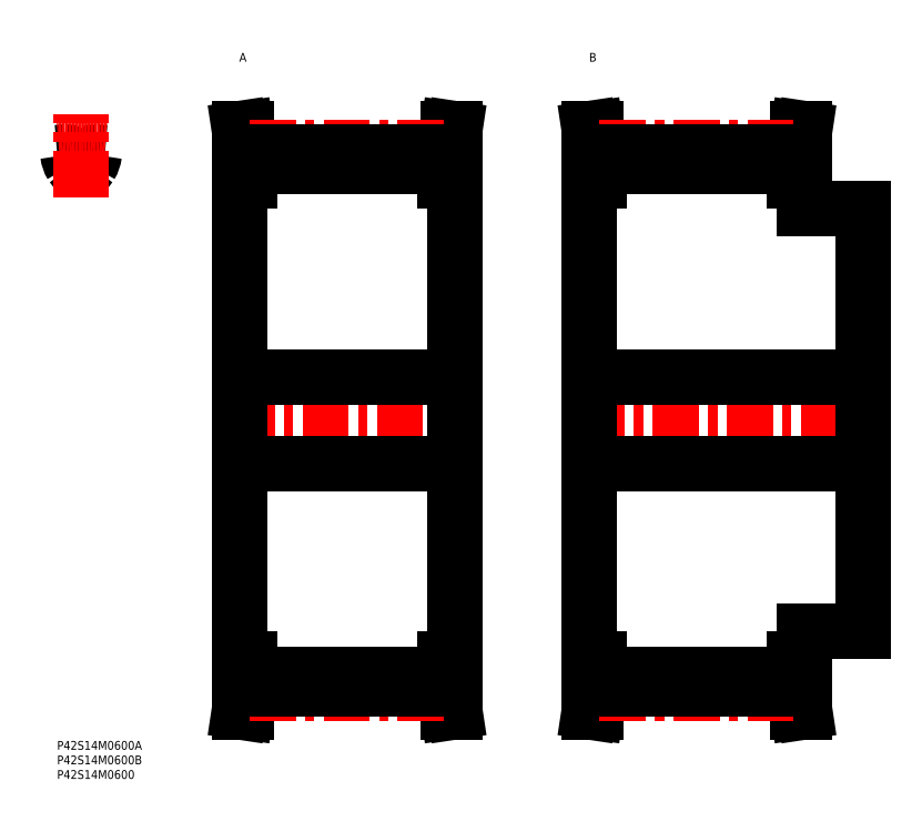
<metadata>
{"format":"dxf","ext":"dxf","renderer":"ezdxf+matplotlib","layout":"modelspace","background":"white","min_lineweight":24,"dpi":150}
</metadata>
<code>
0
SECTION
2
ENTITIES
0
INSERT
8
MSM_CONTINUOUS
2
*U31
10
0
20
0
30
0
0
INSERT
8
MSM_CONTINUOUS
2
*U32
10
0
20
0
30
0
0
INSERT
8
MSM_CONTINUOUS
2
*U33
10
0
20
0
30
0
0
ARC
8
MSM_CONTINUOUS
10
2.751
20
201
30
0
40
1
50
6.623
51
93.45
0
ARC
8
MSM_CONTINUOUS
10
12.78
20
202.2
30
0
40
9.1
50
186.6
51
211.5
0
ARC
8
MSM_CONTINUOUS
10
8.234
20
188.1
30
0
40
9.1
50
76.5
51
103.5
0
ARC
8
MSM_CONTINUOUS
10
10.59
20
198
30
0
40
1
50
256.5
51
328.5
0
ARC
8
MSM_CONTINUOUS
10
5.876
20
198
30
0
40
1
50
211.5
51
283.5
0
ARC
8
MSM_CONTINUOUS
10
3.684
20
202.2
30
0
40
9.1
50
328.5
51
353.4
0
ARC
8
MSM_CONTINUOUS
10
13.72
20
201
30
0
40
1
50
86.55
51
173.4
0
ARC
8
MSM_CONTINUOUS
10
8.234
20
110
30
0
40
92.19
50
93.45
51
95.12
0
ARC
8
MSM_CONTINUOUS
10
8.234
20
110
30
0
40
92.19
50
84.88
51
86.55
0
LINE
8
MSM_CENTER
10
8.234
20
186.5
30
0
11
8.234
21
215
31
0
0
LINE
8
MSM_CENTER
10
58.82
20
110
30
0
11
140.1
21
110
31
0
0
LINE
8
MSM_CONTINUOUS
10
62.47
20
192
30
0
11
62.47
21
28
31
0
0
LINE
8
MSM_CONTINUOUS
10
63.67
20
28
30
0
11
63.67
21
17.97
31
0
0
LINE
8
MSM_CONTINUOUS
10
65.97
20
17.8
30
0
11
65.97
21
28
31
0
0
LINE
8
MSM_CONTINUOUS
10
133
20
28
30
0
11
133
21
17.8
31
0
0
LINE
8
MSM_CONTINUOUS
10
135.3
20
17.97
30
0
11
135.3
21
28
31
0
0
LINE
8
MSM_CONTINUOUS
10
63.67
20
202
30
0
11
63.67
21
192
31
0
0
LINE
8
MSM_CONTINUOUS
10
65.97
20
192
30
0
11
65.97
21
202.2
31
0
0
LINE
8
MSM_CONTINUOUS
10
133
20
202.2
30
0
11
133
21
192
31
0
0
LINE
8
MSM_CONTINUOUS
10
135.3
20
192
30
0
11
135.3
21
202
31
0
0
LINE
8
MSM_CONTINUOUS
10
136.5
20
28
30
0
11
136.5
21
192
31
0
0
LINE
8
MSM_CONTINUOUS
10
65.97
20
22.76
30
0
11
133
21
22.76
31
0
0
LINE
8
MSM_CONTINUOUS
10
133
20
197.2
30
0
11
65.97
21
197.2
31
0
0
LINE
8
MSM_CONTINUOUS
10
133
20
28
30
0
11
136.5
21
28
31
0
0
LINE
8
MSM_CONTINUOUS
10
136.5
20
192
30
0
11
133
21
192
31
0
0
LINE
8
MSM_CONTINUOUS
10
136.5
20
10
30
0
11
135.3
21
17.97
31
0
0
LINE
8
MSM_CONTINUOUS
10
135.3
20
202
30
0
11
136.5
21
210
31
0
0
LINE
8
MSM_CONTINUOUS
10
134.1
20
10
30
0
11
136.5
21
10
31
0
0
LINE
8
MSM_CONTINUOUS
10
136.5
20
210
30
0
11
134.1
21
210
31
0
0
LINE
8
MSM_CONTINUOUS
10
133
20
17.8
30
0
11
134.1
21
10
31
0
0
LINE
8
MSM_CONTINUOUS
10
134.1
20
210
30
0
11
133
21
202.2
31
0
0
LINE
8
MSM_CONTINUOUS
10
65.97
20
202.2
30
0
11
64.79
21
210
31
0
0
LINE
8
MSM_CONTINUOUS
10
64.79
20
10
30
0
11
65.97
21
17.8
31
0
0
LINE
8
MSM_CONTINUOUS
10
62.47
20
10
30
0
11
64.79
21
10
31
0
0
LINE
8
MSM_CONTINUOUS
10
64.79
20
210
30
0
11
62.47
21
210
31
0
0
LINE
8
MSM_CONTINUOUS
10
62.47
20
210
30
0
11
63.67
21
202
31
0
0
LINE
8
MSM_CONTINUOUS
10
63.67
20
17.97
30
0
11
62.47
21
10
31
0
0
LINE
8
MSM_CONTINUOUS
10
62.47
20
28
30
0
11
65.97
21
28
31
0
0
LINE
8
MSM_CONTINUOUS
10
65.97
20
192
30
0
11
62.47
21
192
31
0
0
ARC
8
MSM_CENTER
10
8.234
20
110
30
0
40
93.58
50
84.95
51
95.05
0
LINE
8
MSM_CENTER
10
65.97
20
203.6
30
0
11
133
21
203.6
31
0
0
LINE
8
MSM_CONTINUOUS
10
65.97
20
202.2
30
0
11
133
21
202.2
31
0
0
LINE
8
MSM_CENTER
10
65.97
20
16.41
30
0
11
133
21
16.41
31
0
0
LINE
8
MSM_CONTINUOUS
10
65.97
20
17.81
30
0
11
133
21
17.81
31
0
0
LINE
8
MSM_CENTER
10
178.8
20
110
30
0
11
280.1
21
110
31
0
0
LINE
8
MSM_CONTINUOUS
10
182.5
20
192
30
0
11
182.5
21
28
31
0
0
LINE
8
MSM_CONTINUOUS
10
183.7
20
28
30
0
11
183.7
21
17.97
31
0
0
LINE
8
MSM_CONTINUOUS
10
186
20
17.8
30
0
11
186
21
28
31
0
0
LINE
8
MSM_CONTINUOUS
10
253
20
28
30
0
11
253
21
17.8
31
0
0
LINE
8
MSM_CONTINUOUS
10
255.3
20
17.97
30
0
11
255.3
21
28
31
0
0
LINE
8
MSM_CONTINUOUS
10
256.5
20
28
30
0
11
256.5
21
37.5
31
0
0
LINE
8
MSM_CONTINUOUS
10
276.5
20
37.5
30
0
11
276.5
21
182.5
31
0
0
LINE
8
MSM_CONTINUOUS
10
183.7
20
202
30
0
11
183.7
21
192
31
0
0
LINE
8
MSM_CONTINUOUS
10
186
20
192
30
0
11
186
21
202.2
31
0
0
LINE
8
MSM_CONTINUOUS
10
253
20
202.2
30
0
11
253
21
192
31
0
0
LINE
8
MSM_CONTINUOUS
10
255.3
20
192
30
0
11
255.3
21
202
31
0
0
LINE
8
MSM_CONTINUOUS
10
256.5
20
182.5
30
0
11
256.5
21
192
31
0
0
LINE
8
MSM_CONTINUOUS
10
186
20
22.76
30
0
11
253
21
22.76
31
0
0
LINE
8
MSM_CONTINUOUS
10
253
20
197.2
30
0
11
186
21
197.2
31
0
0
LINE
8
MSM_CONTINUOUS
10
182.5
20
95.25
30
0
11
276.5
21
95.25
31
0
0
LINE
8
MSM_CONTINUOUS
10
276.5
20
124.8
30
0
11
182.5
21
124.8
31
0
0
LINE
8
MSM_CONTINUOUS
10
256.5
20
37.5
30
0
11
276.5
21
37.5
31
0
0
LINE
8
MSM_CONTINUOUS
10
276.5
20
182.5
30
0
11
256.5
21
182.5
31
0
0
LINE
8
MSM_CONTINUOUS
10
253
20
28
30
0
11
256.5
21
28
31
0
0
LINE
8
MSM_CONTINUOUS
10
256.5
20
192
30
0
11
253
21
192
31
0
0
LINE
8
MSM_CONTINUOUS
10
256.5
20
10
30
0
11
255.3
21
17.97
31
0
0
LINE
8
MSM_CONTINUOUS
10
255.3
20
202
30
0
11
256.5
21
210
31
0
0
LINE
8
MSM_CONTINUOUS
10
254.1
20
10
30
0
11
256.5
21
10
31
0
0
LINE
8
MSM_CONTINUOUS
10
256.5
20
210
30
0
11
254.1
21
210
31
0
0
LINE
8
MSM_CONTINUOUS
10
253
20
17.8
30
0
11
254.1
21
10
31
0
0
LINE
8
MSM_CONTINUOUS
10
254.1
20
210
30
0
11
253
21
202.2
31
0
0
LINE
8
MSM_CONTINUOUS
10
186
20
202.2
30
0
11
184.8
21
210
31
0
0
LINE
8
MSM_CONTINUOUS
10
184.8
20
10
30
0
11
186
21
17.8
31
0
0
LINE
8
MSM_CONTINUOUS
10
182.5
20
10
30
0
11
184.8
21
10
31
0
0
LINE
8
MSM_CONTINUOUS
10
184.8
20
210
30
0
11
182.5
21
210
31
0
0
LINE
8
MSM_CONTINUOUS
10
182.5
20
210
30
0
11
183.7
21
202
31
0
0
LINE
8
MSM_CONTINUOUS
10
183.7
20
17.97
30
0
11
182.5
21
10
31
0
0
LINE
8
MSM_CONTINUOUS
10
182.5
20
28
30
0
11
186
21
28
31
0
0
LINE
8
MSM_CONTINUOUS
10
186
20
192
30
0
11
182.5
21
192
31
0
0
LINE
8
MSM_CENTER
10
186
20
203.6
30
0
11
253
21
203.6
31
0
0
LINE
8
MSM_CONTINUOUS
10
186
20
202.2
30
0
11
253
21
202.2
31
0
0
LINE
8
MSM_CENTER
10
186
20
16.41
30
0
11
253
21
16.41
31
0
0
LINE
8
MSM_CONTINUOUS
10
186
20
17.81
30
0
11
253
21
17.81
31
0
0
INSERT
8
MSM_CONTINUOUS
2
*U34
10
0
20
0
30
0
0
INSERT
8
MSM_CONTINUOUS
2
*U35
10
0
20
0
30
0
0
LINE
8
MSM_CONTINUOUS
10
136.5
20
124.8
30
0
11
62.47
21
124.8
31
0
0
LINE
8
MSM_CONTINUOUS
10
62.47
20
95.25
30
0
11
136.5
21
95.25
31
0
0
ENDSEC
0
EOF

</code>
